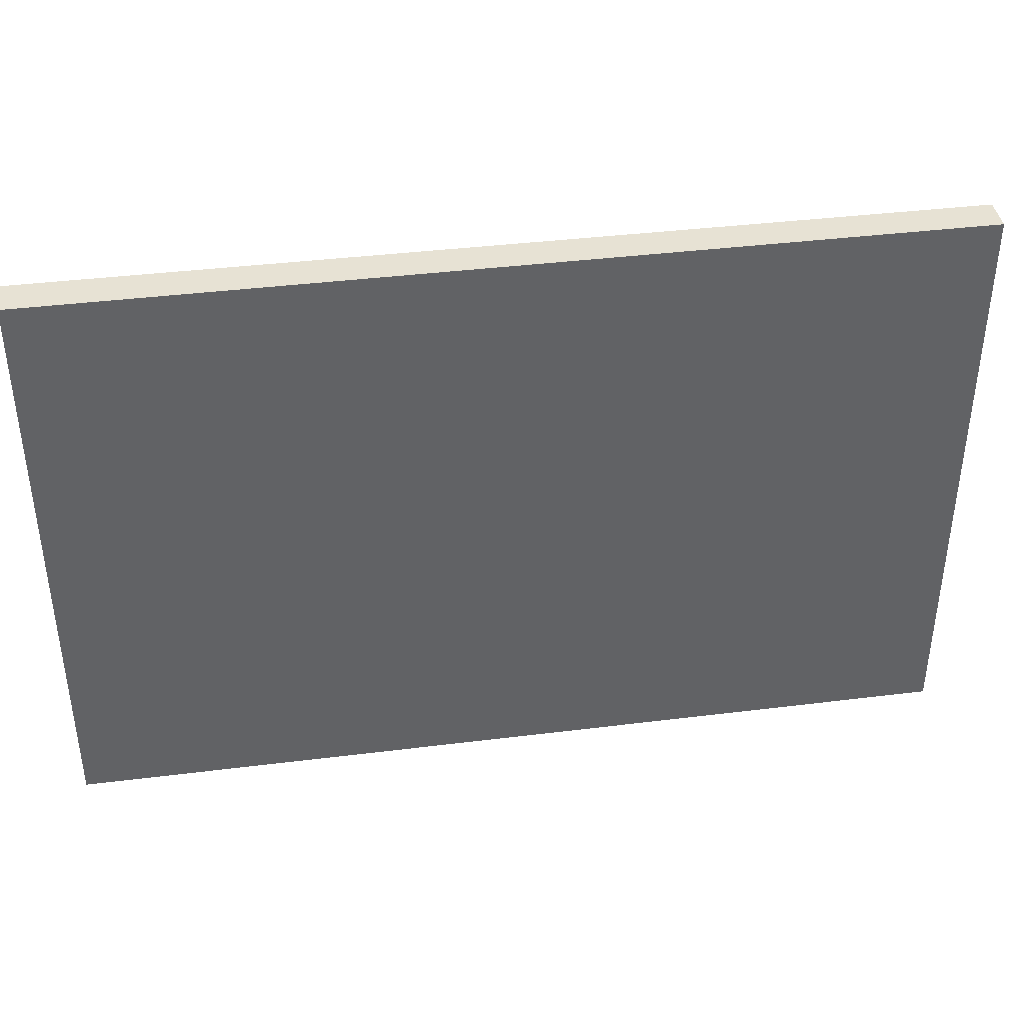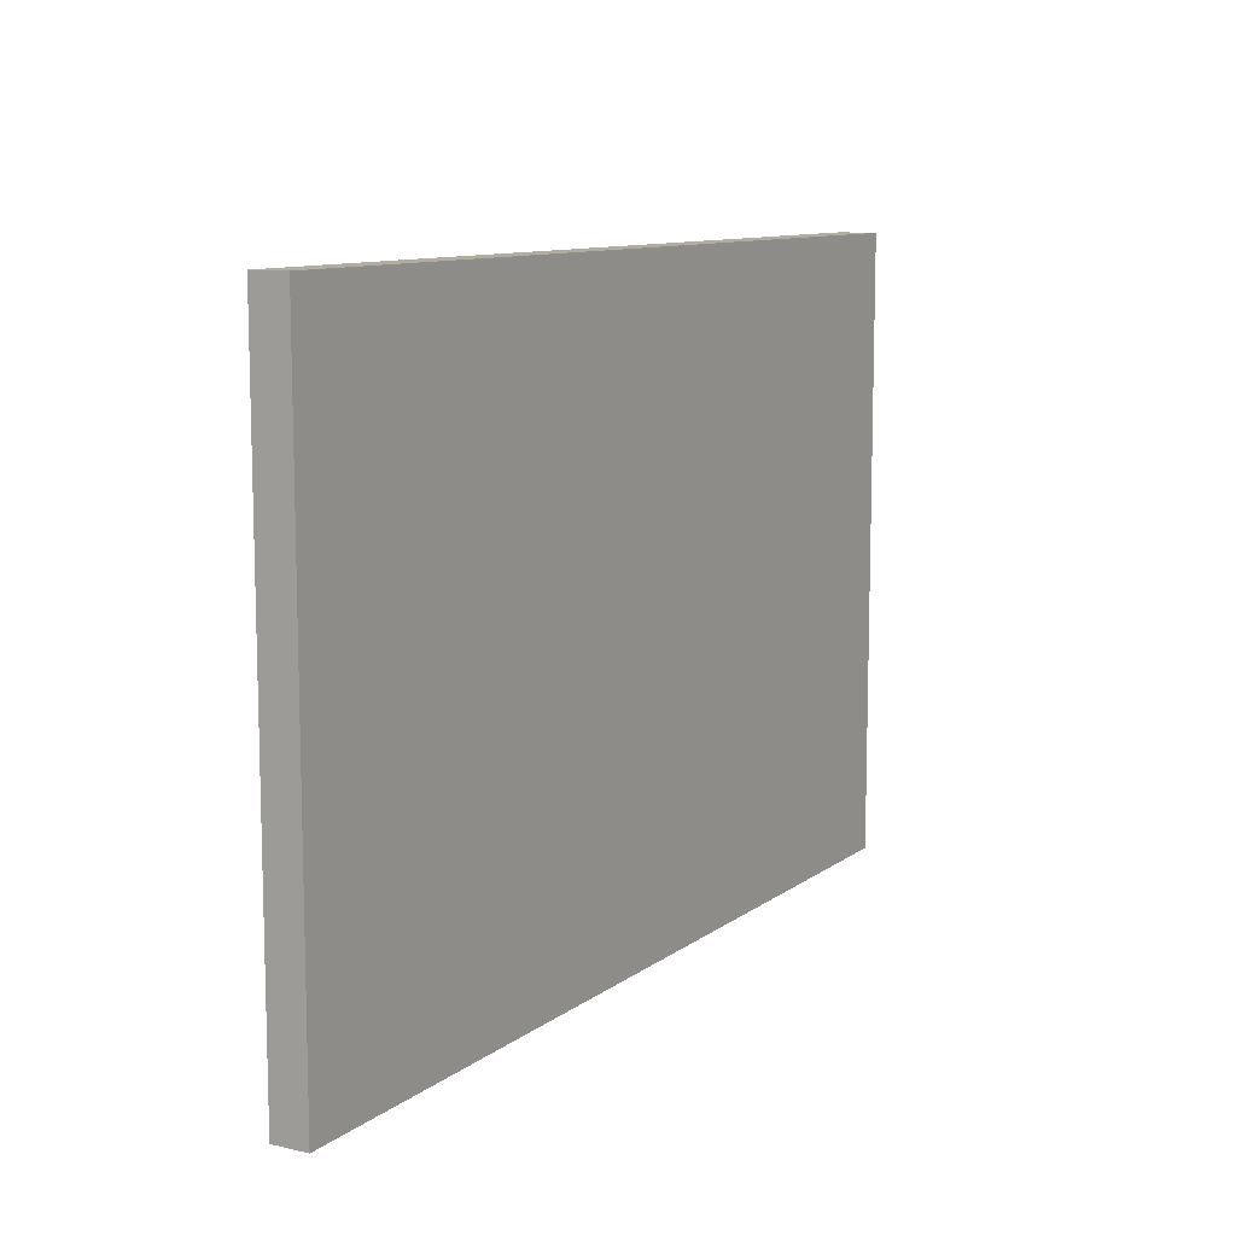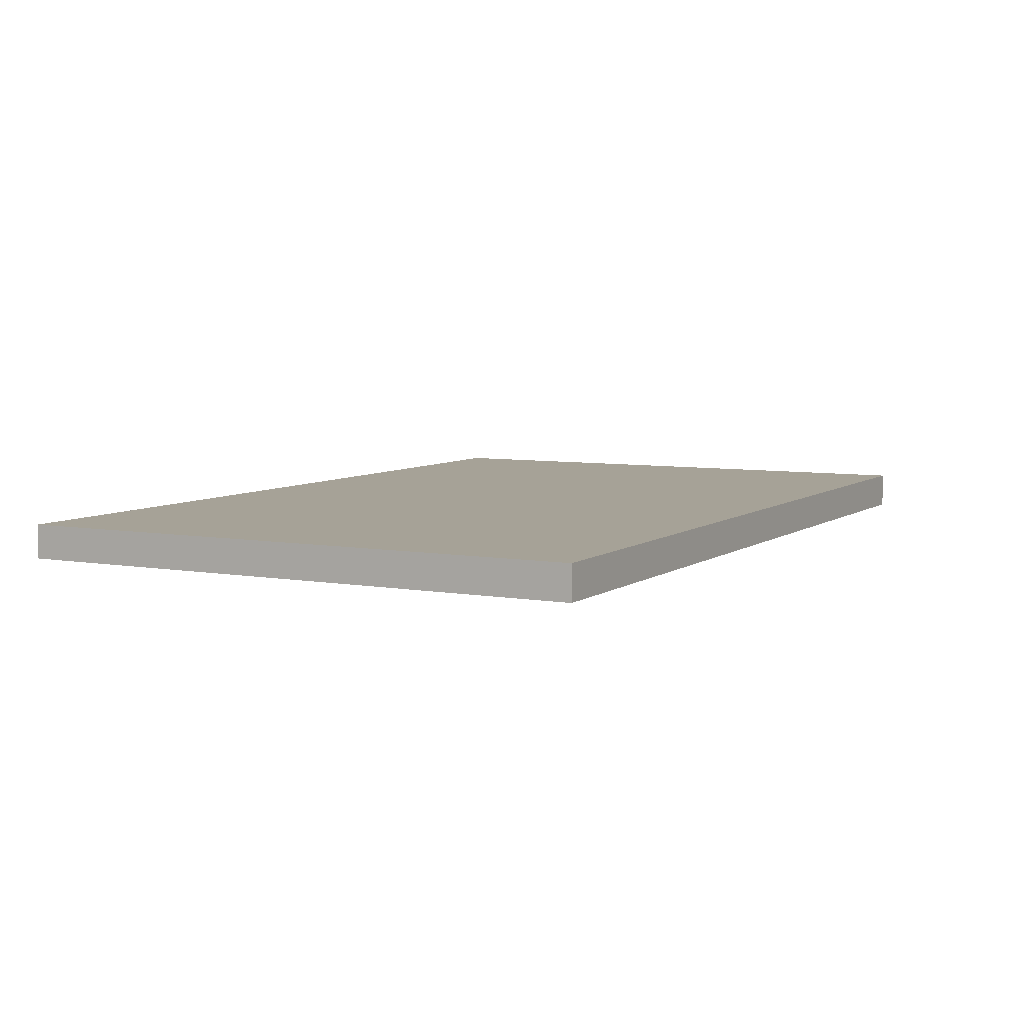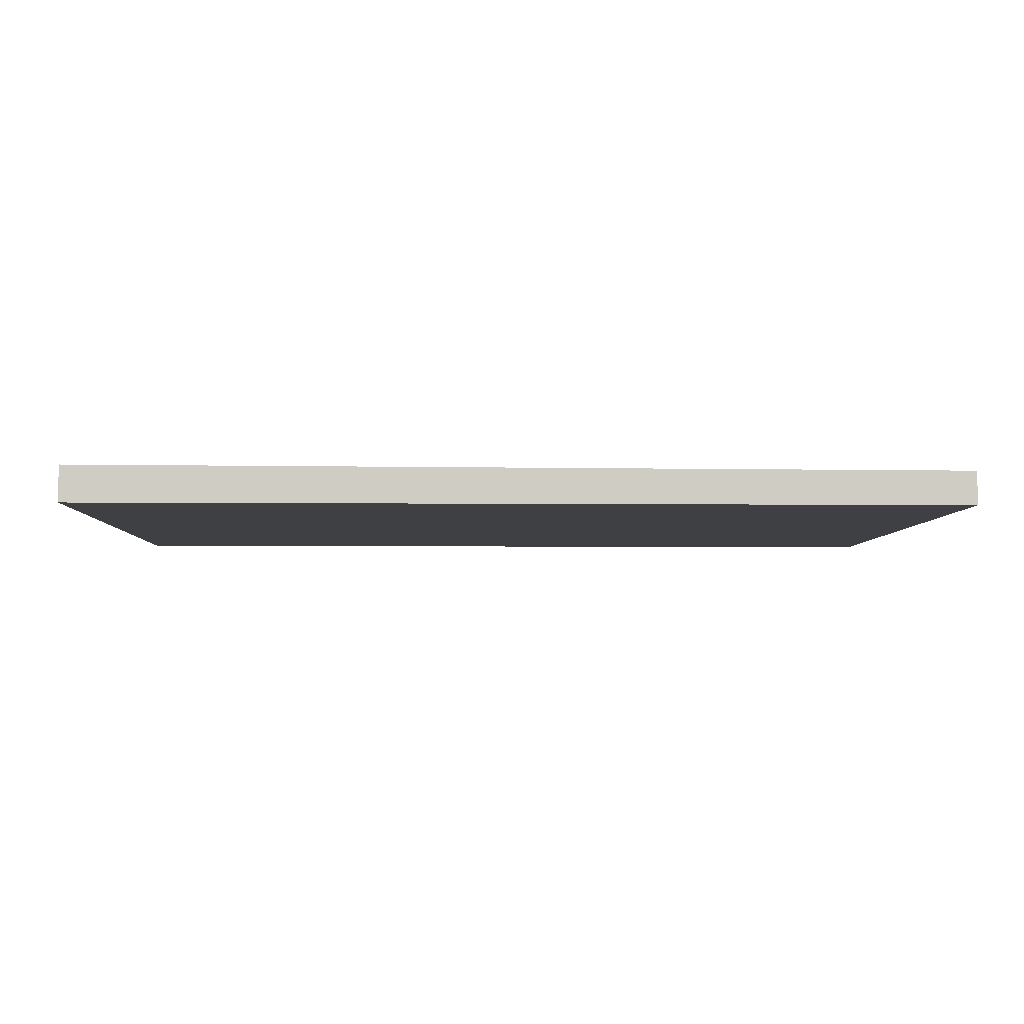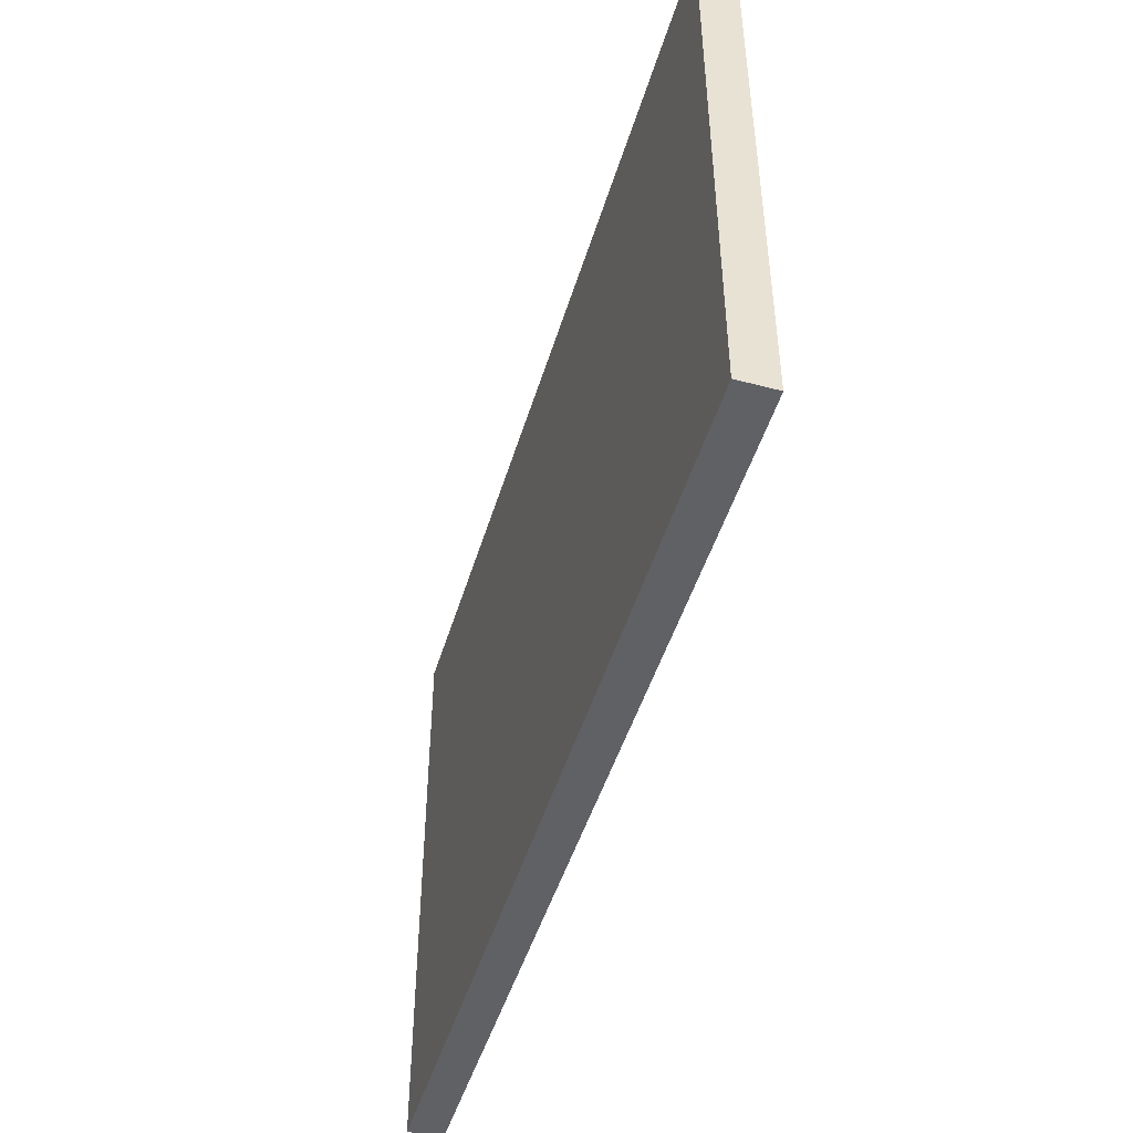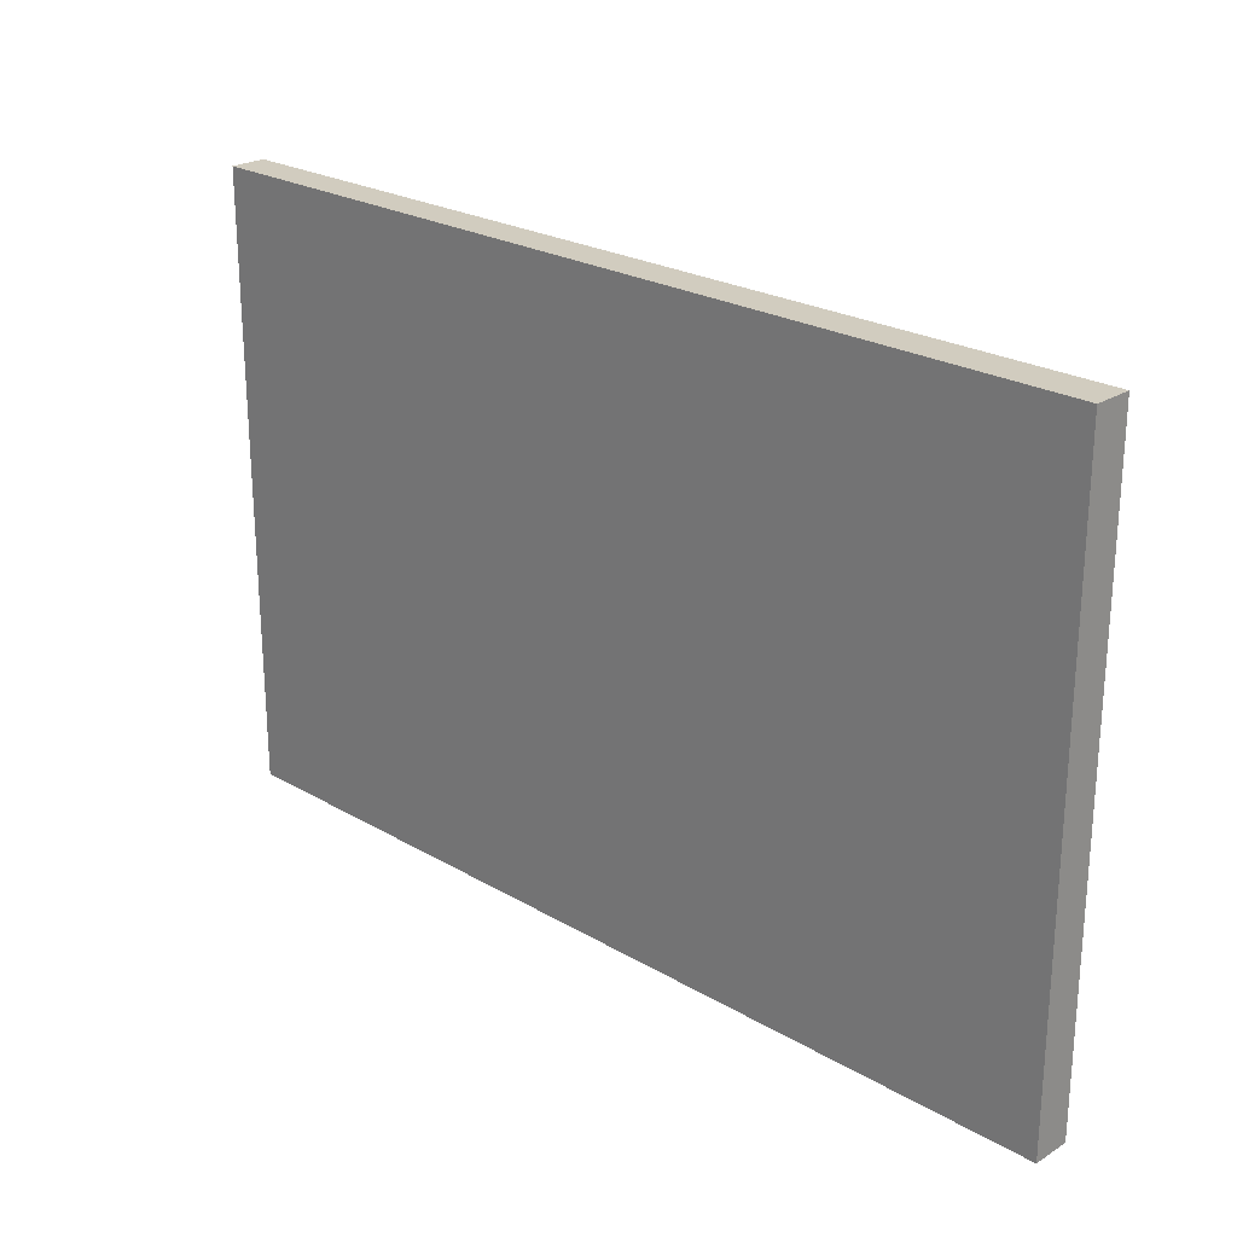
<metadata>
{"format":"obj","ext":"obj","renderer":"f3d","projection":"perspective","resolution":1024,"background":"white","views":[{"elev":39.9,"azim":171.4,"up":"+Z"},{"elev":10.3,"azim":-59.9,"up":"+Z"},{"elev":6.3,"azim":-61.9,"up":"+Y"},{"elev":-5.1,"azim":178.2,"up":"+Y"},{"elev":-48.0,"azim":73.5,"up":"+Z"},{"elev":24.0,"azim":44.1,"up":"+Z"}]}
</metadata>
<code>
o Cube.001
v 3.007 0.2625 1.989
v -3.007 0.2432 1.989
v -3.007 0.01476 1.989
v 3.007 0.2625 -1.989
v 3.007 0.01476 -1.989
v -3.007 0.01476 -1.989
v 3.007 0.01476 1.989
v -3.007 0.2432 -1.989
v -3.001 0.02053 1.983
v -3.001 0.2374 1.983
v 3.001 0.2567 1.983
v -3.001 0.02053 -1.983
v 3.001 0.02053 -1.983
v 3.001 0.2567 -1.983
v 3.001 0.02053 1.983
v -3.001 0.2374 -1.983
f 1 2 3
f 4 5 6
f 4 1 5
f 6 3 2
f 7 3 6
f 2 1 8
f 9 10 11
f 12 13 14
f 11 14 13
f 10 9 12
f 9 15 13
f 11 10 16
f 7 1 3
f 8 4 6
f 5 1 7
f 8 6 2
f 5 7 6
f 8 1 4
f 15 9 11
f 16 12 14
f 15 11 13
f 16 10 12
f 12 9 13
f 14 11 16

</code>
